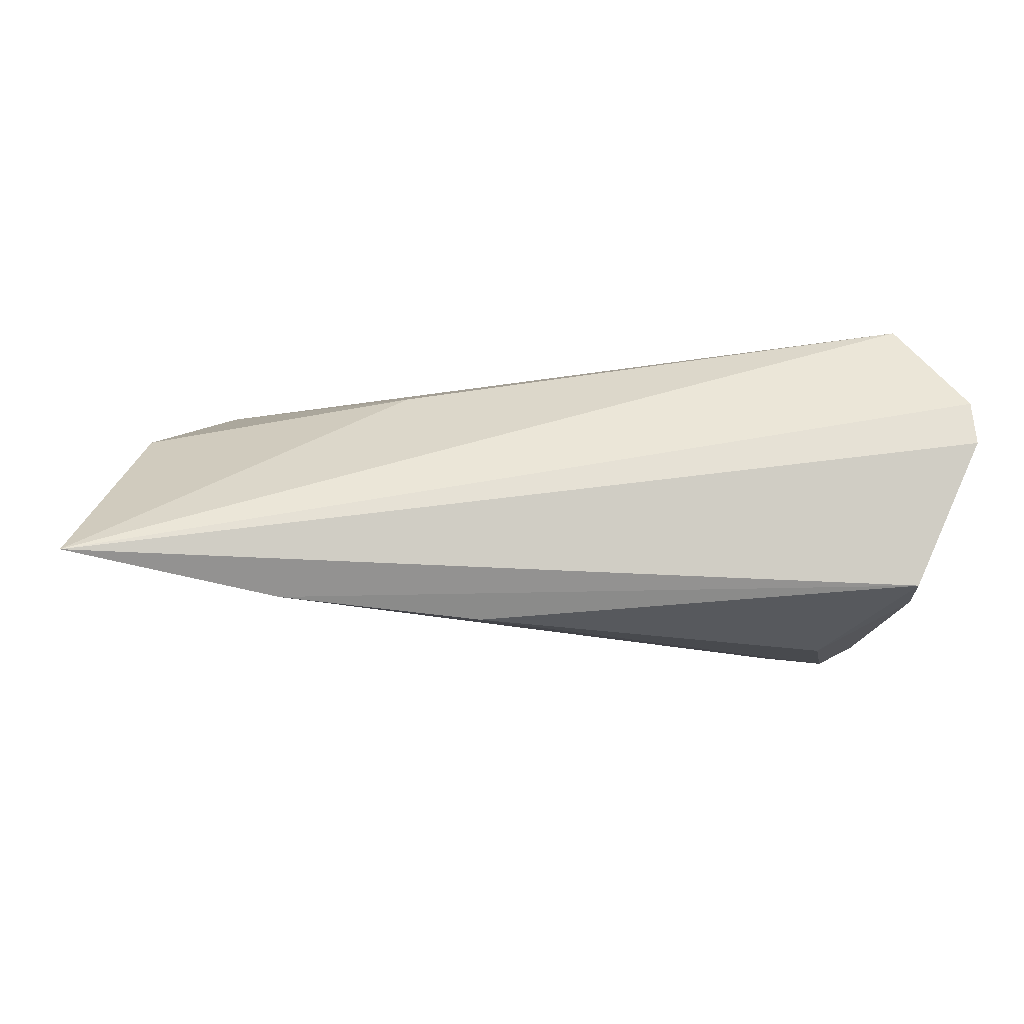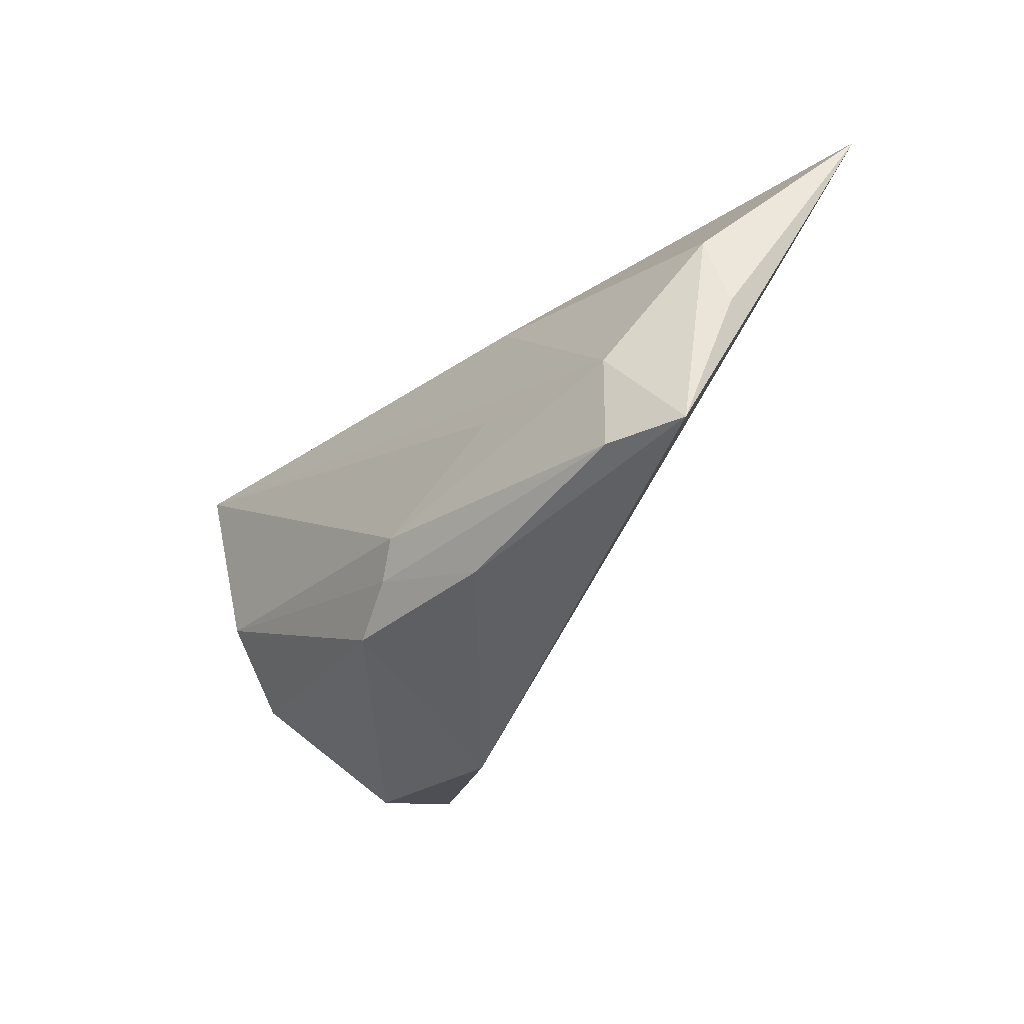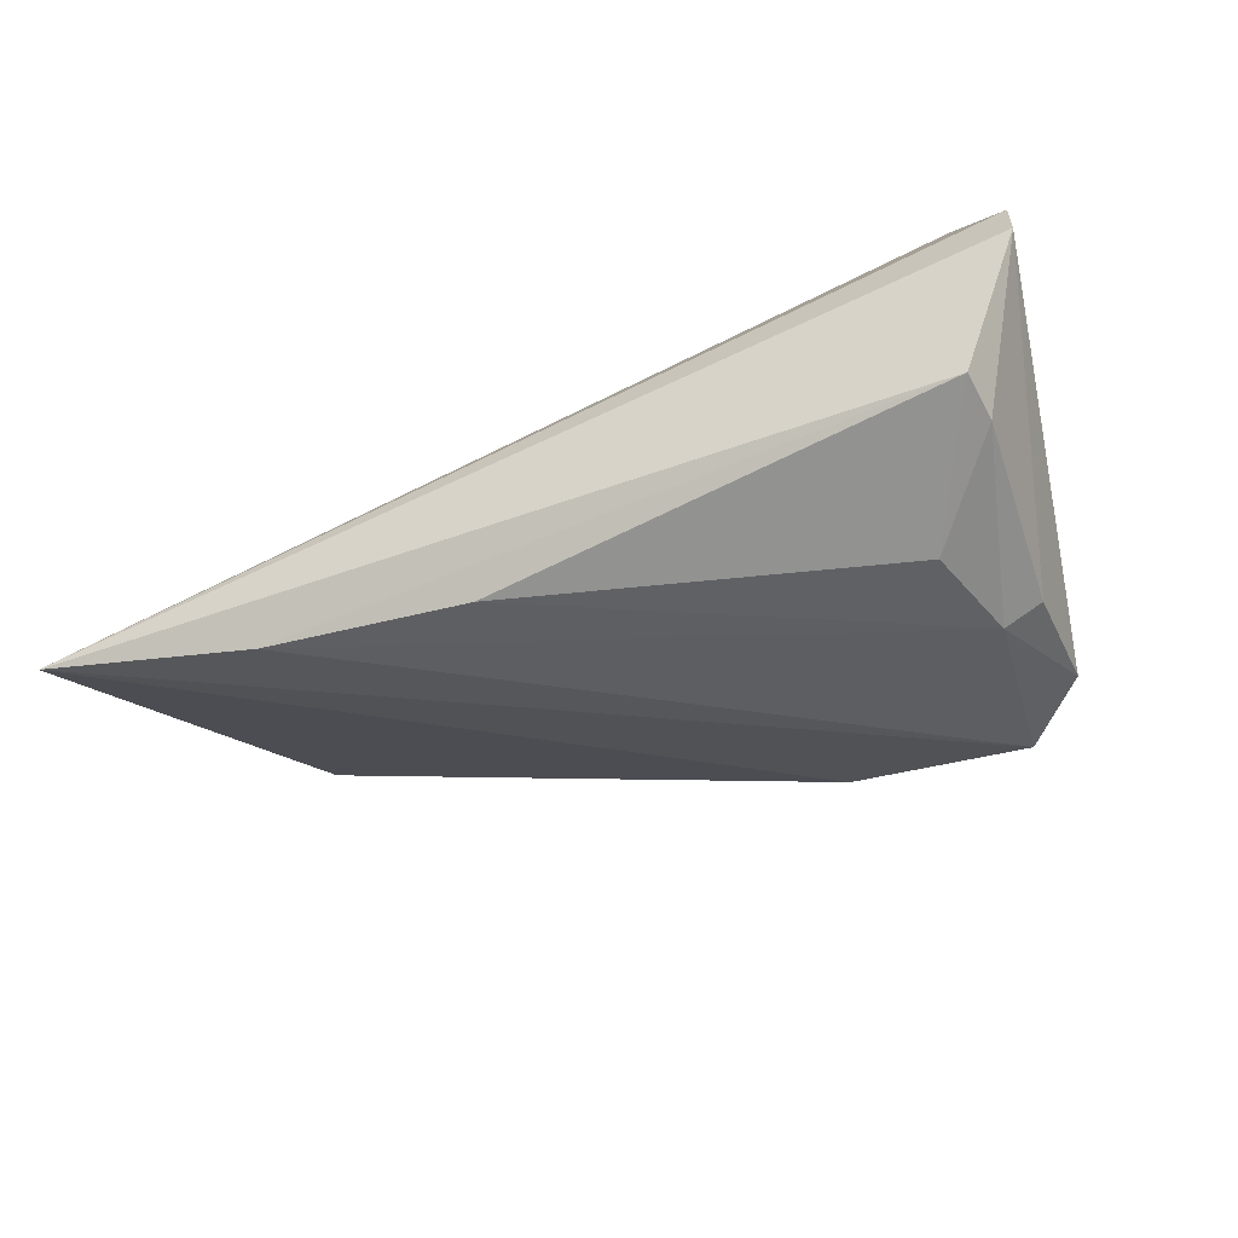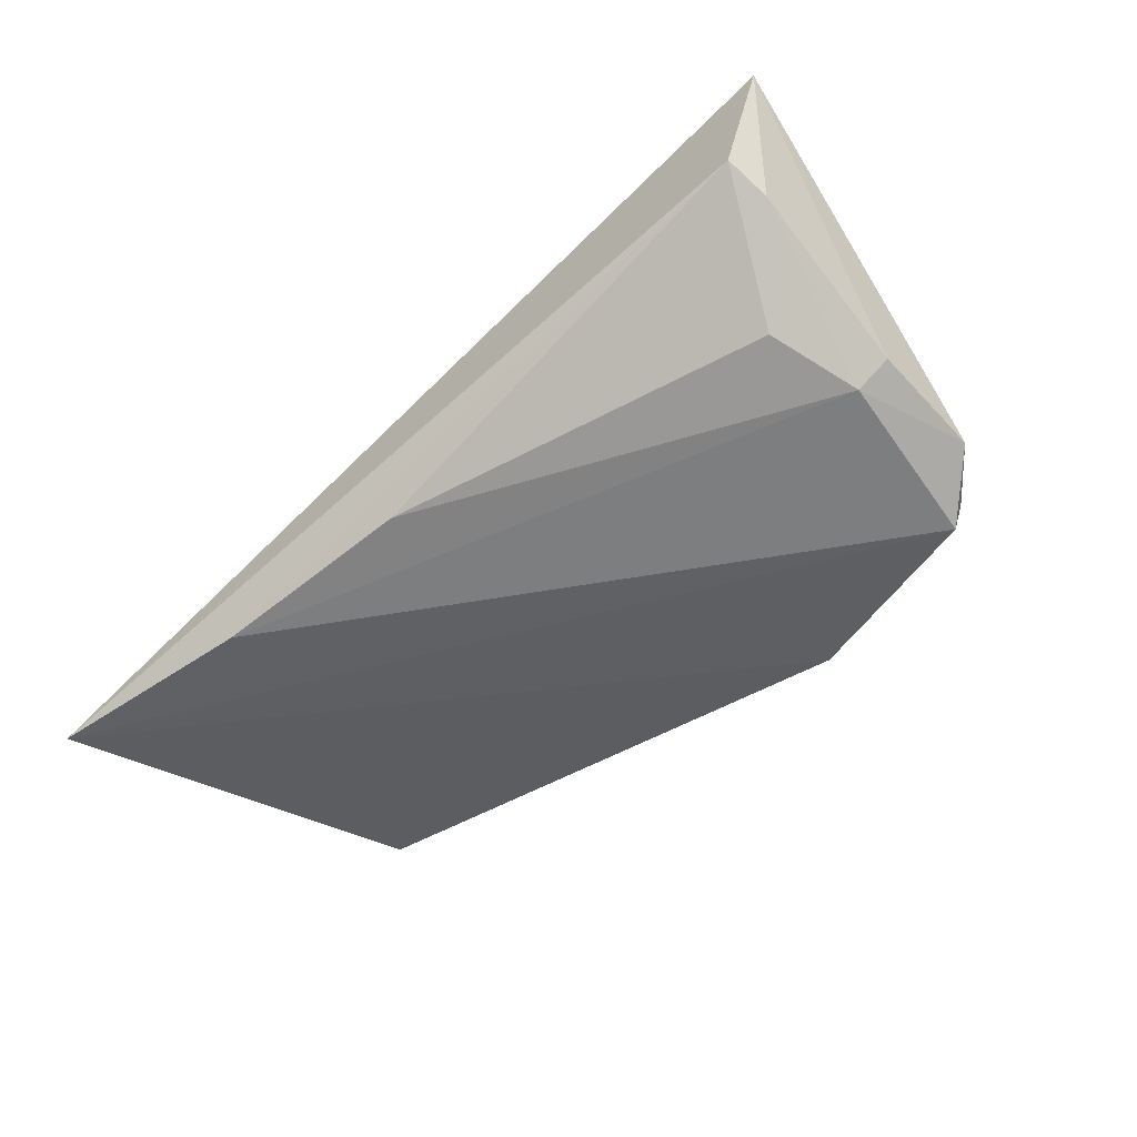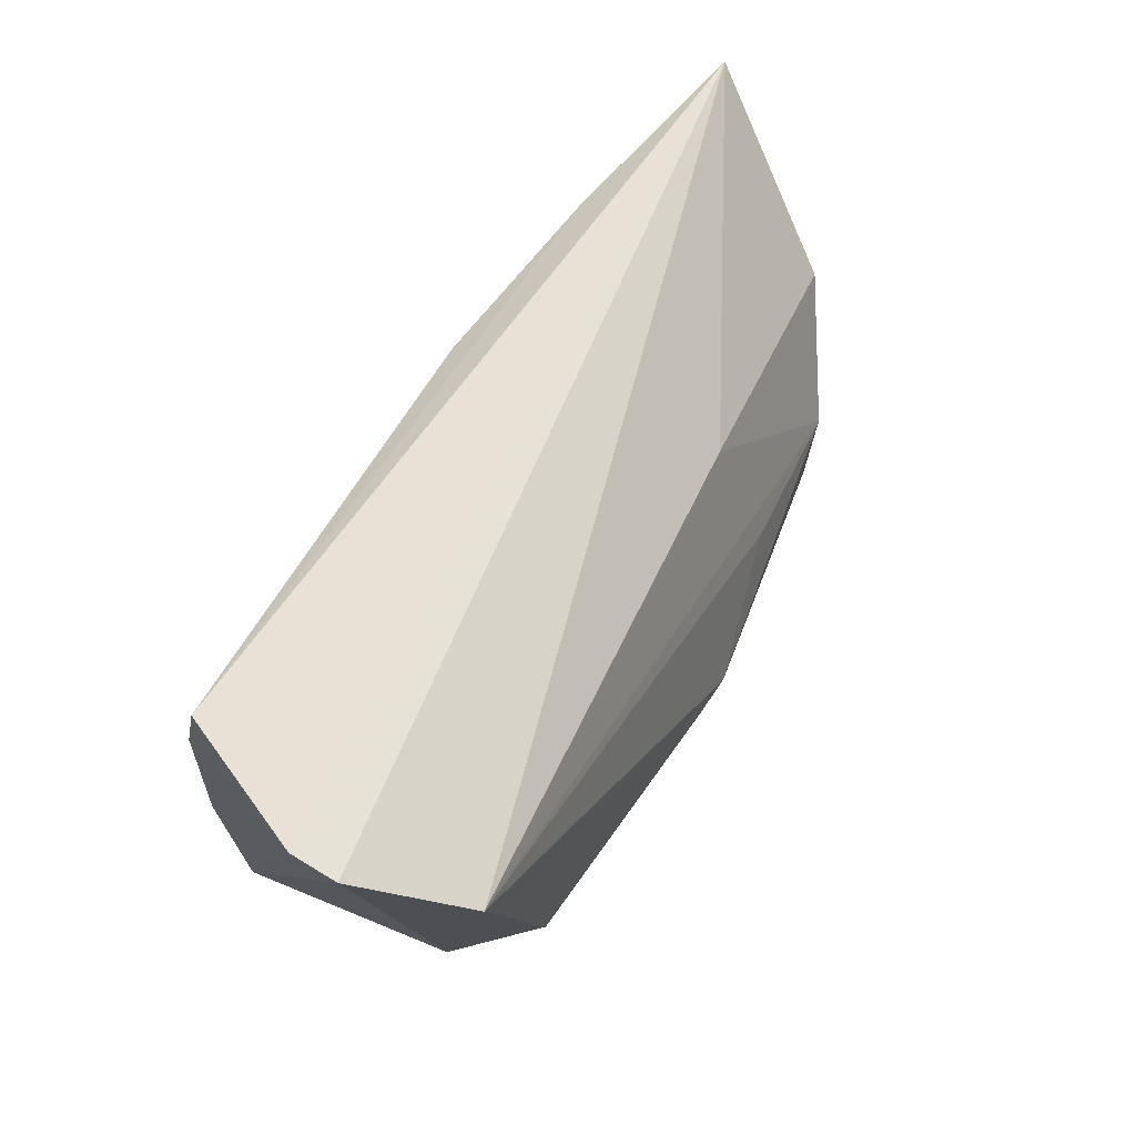
<metadata>
{"format":"obj","ext":"obj","renderer":"f3d","projection":"perspective","resolution":1024,"background":"white","views":[{"elev":-13.3,"azim":175.2,"up":"+Z"},{"elev":-33.7,"azim":55.4,"up":"+Y"},{"elev":-49.4,"azim":-156.0,"up":"+Z"},{"elev":-70.4,"azim":-136.9,"up":"+Z"},{"elev":58.6,"azim":-58.3,"up":"+Y"}]}
</metadata>
<code>
v 0.009854 -0.02276 0.0206
v 0.06335 -0.003759 0.004338
v 0.01329 -0.01812 0.02169
v 0.02445 -0.02676 0.01551
v -0.04227 0.02463 -0.01588
v 0.07007 0.02712 -0.01347
v -0.04248 0.01805 0.02169
v 0.05007 -0.02156 0.01415
v -0.04279 0.01854 -0.01695
v -0.04071 -0.005277 -0.01948
v -0.04064 -0.02085 -0.0159
v -0.05033 0.02594 0.009174
v 0.002154 -0.02733 0.01882
v -0.05062 0.02712 0.003332
v 0.01601 0.02108 -0.02072
v -0.008362 -0.03452 -0.007425
v 0.06164 0.005506 0.006715
v -0.03727 -0.01893 0.01138
v -0.03591 -0.005113 -0.02195
v 0.05101 -0.009756 0.01477
v 0.02571 0.01211 0.01202
v 0.02934 -0.00731 0.01751
v -0.03069 -0.01111 0.02169
v -0.03455 -0.02981 -0.007398
v -0.0326 0.007149 -0.022
v 0.04236 0.02317 -0.01848
v 0.05937 -0.02107 0.00931
v -0.03286 -0.02798 -0.01766
v 0.04028 -0.002872 0.01438
f 14 6 5
f 16 28 6
f 18 7 12
f 12 6 14
f 12 7 6
f 23 7 18
f 18 12 11
f 11 12 14
f 13 16 4
f 13 23 18
f 28 16 24
f 24 11 28
f 18 11 24
f 24 13 18
f 16 13 24
f 6 7 21
f 4 16 27
f 27 16 6
f 6 2 27
f 7 23 3
f 6 28 26
f 26 5 6
f 26 15 5
f 5 15 25
f 7 20 29
f 29 21 7
f 20 21 29
f 22 20 7
f 7 3 22
f 22 3 20
f 23 13 1
f 1 3 23
f 1 13 4
f 8 27 20
f 20 3 8
f 4 27 8
f 8 1 4
f 3 1 8
f 10 11 14
f 20 27 17
f 17 27 2
f 17 21 20
f 17 2 6
f 6 21 17
f 5 25 9
f 14 5 9
f 9 10 14
f 19 9 25
f 10 9 19
f 19 25 15
f 28 11 19
f 11 10 19
f 19 26 28
f 15 26 19

</code>
